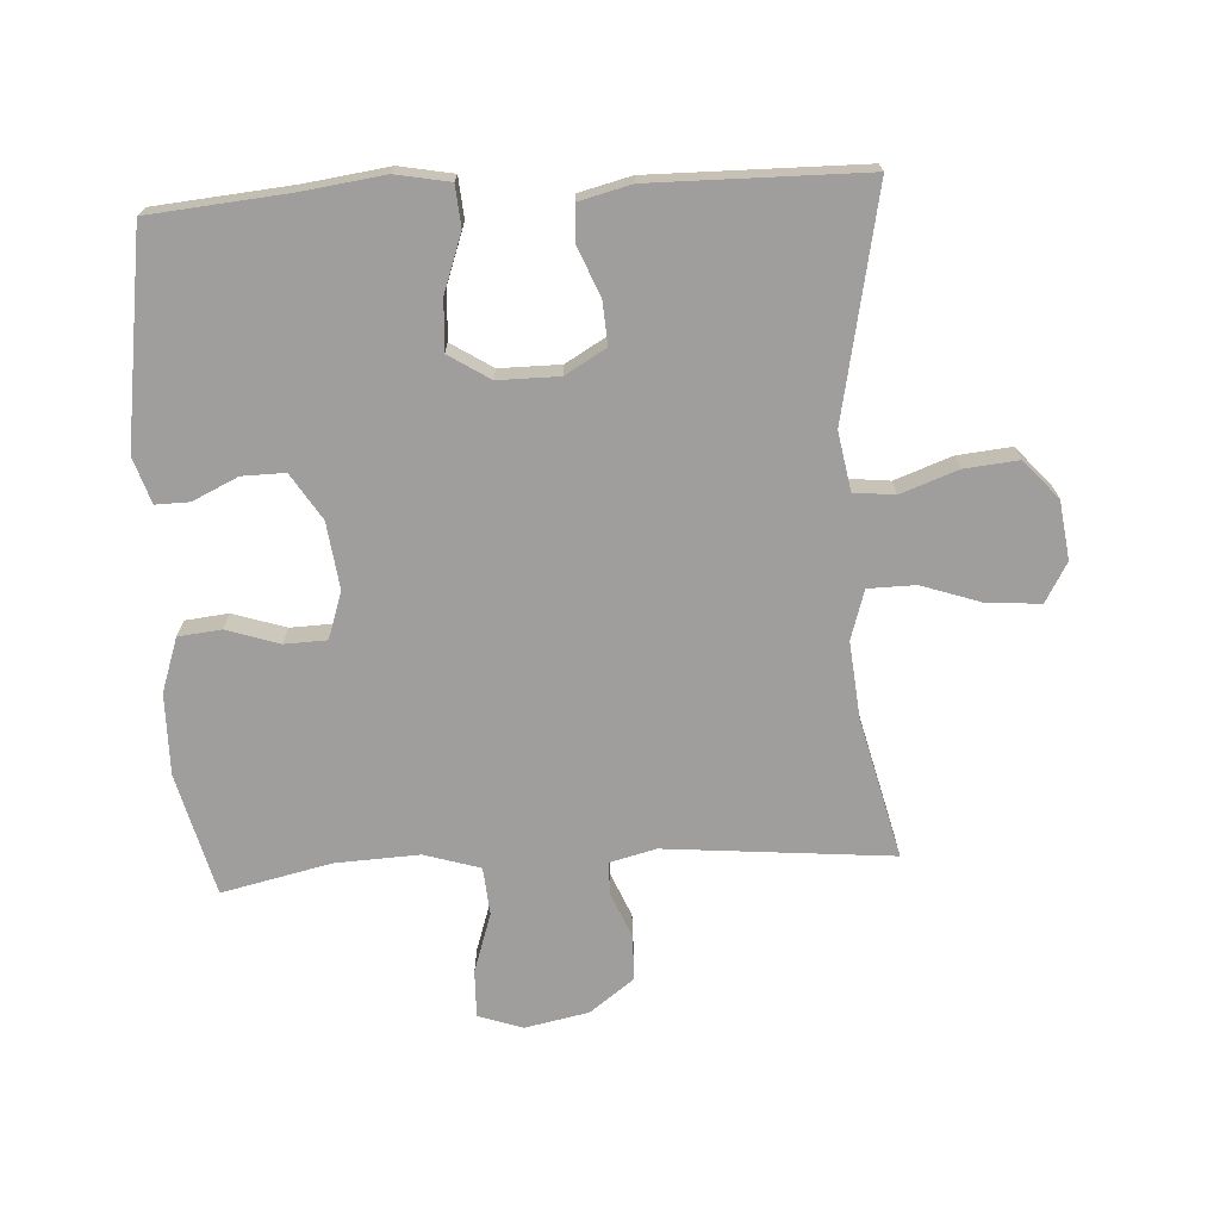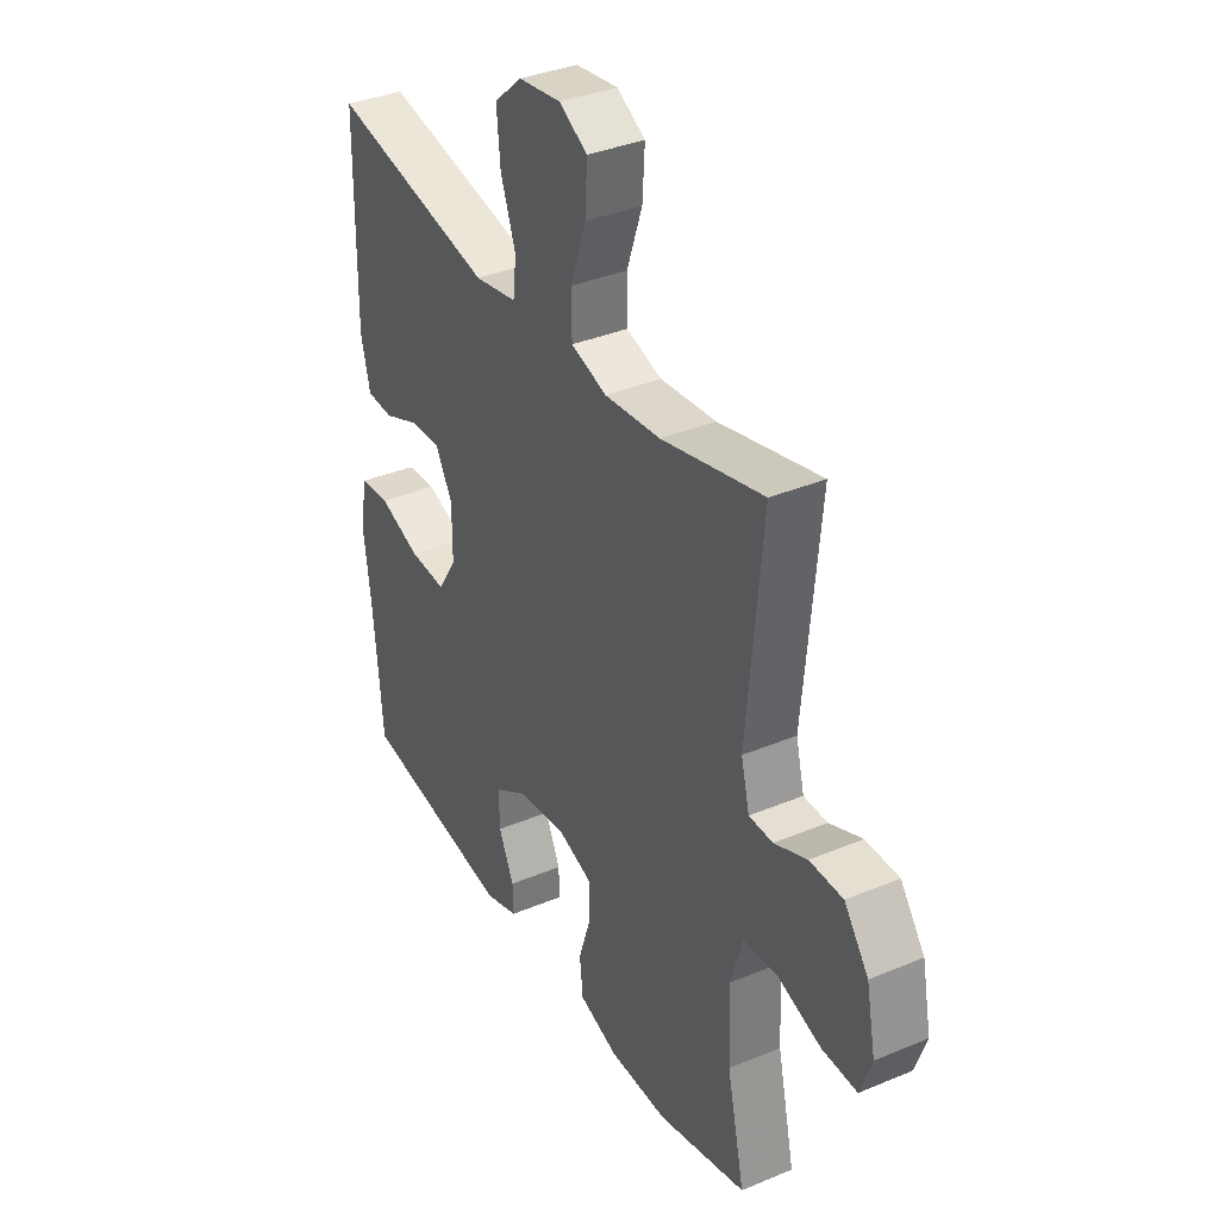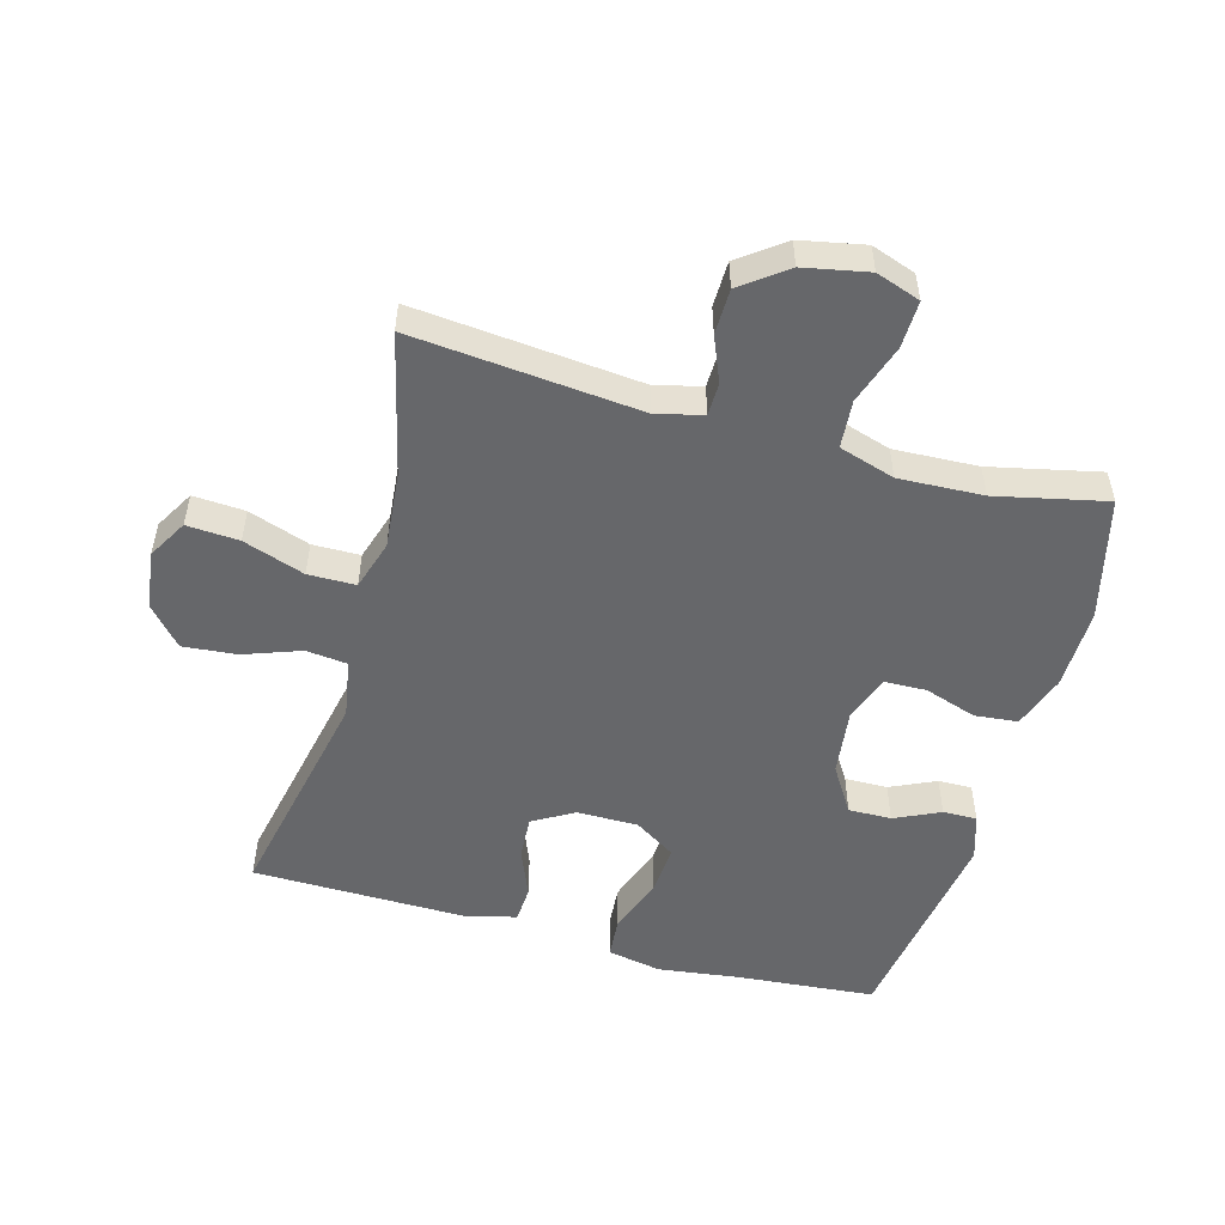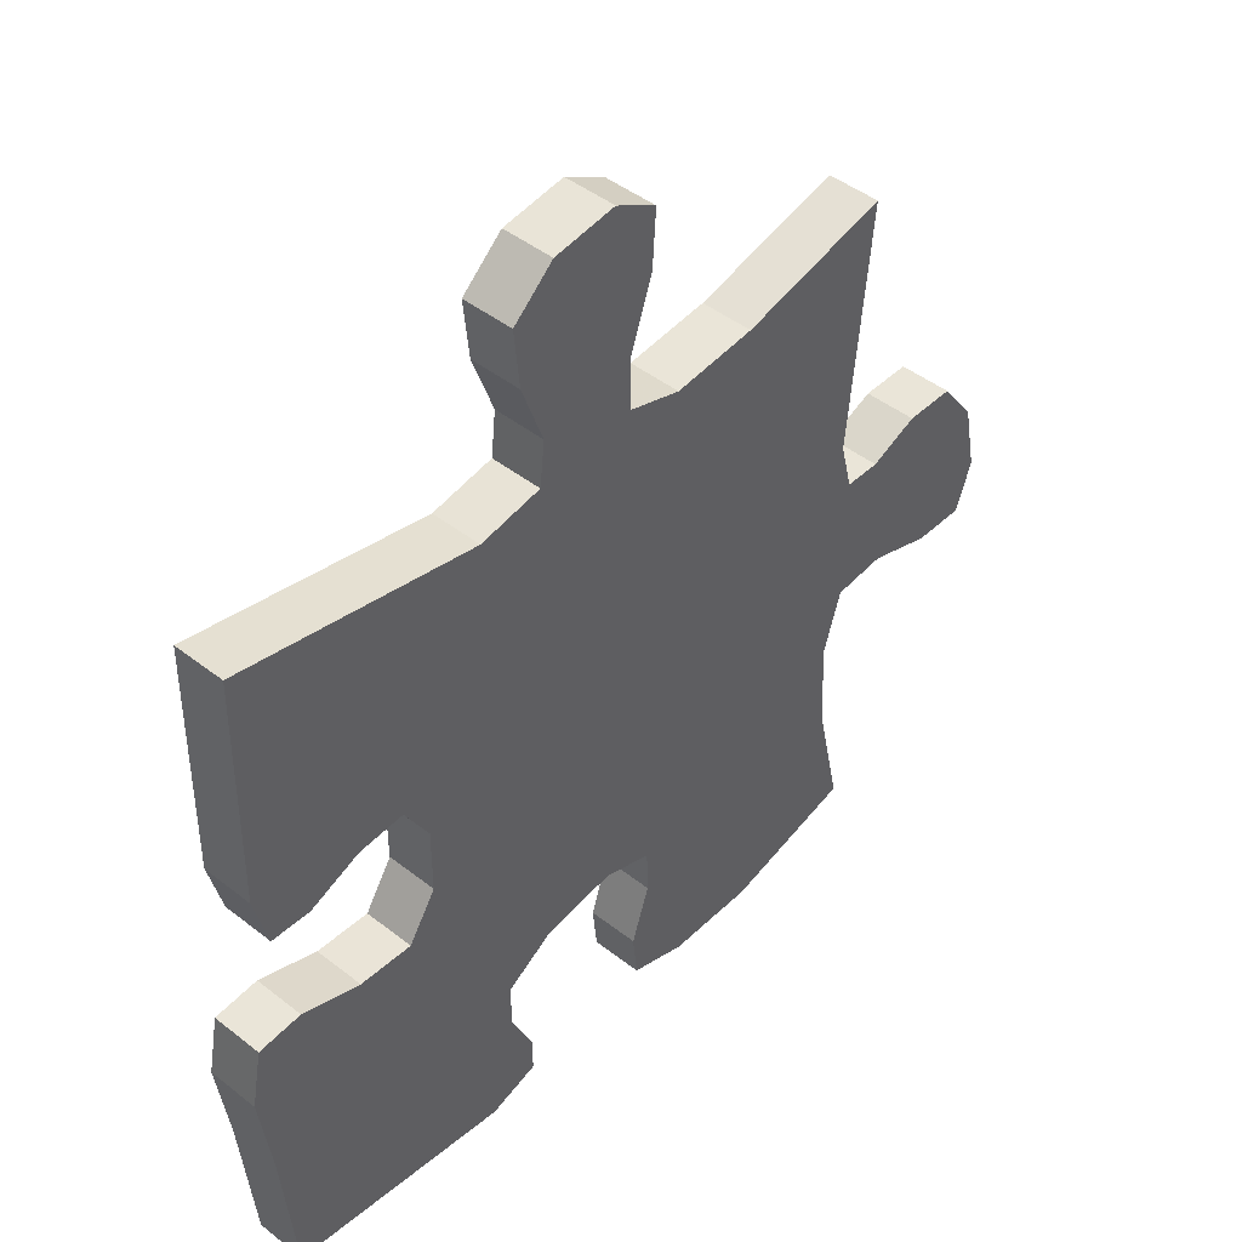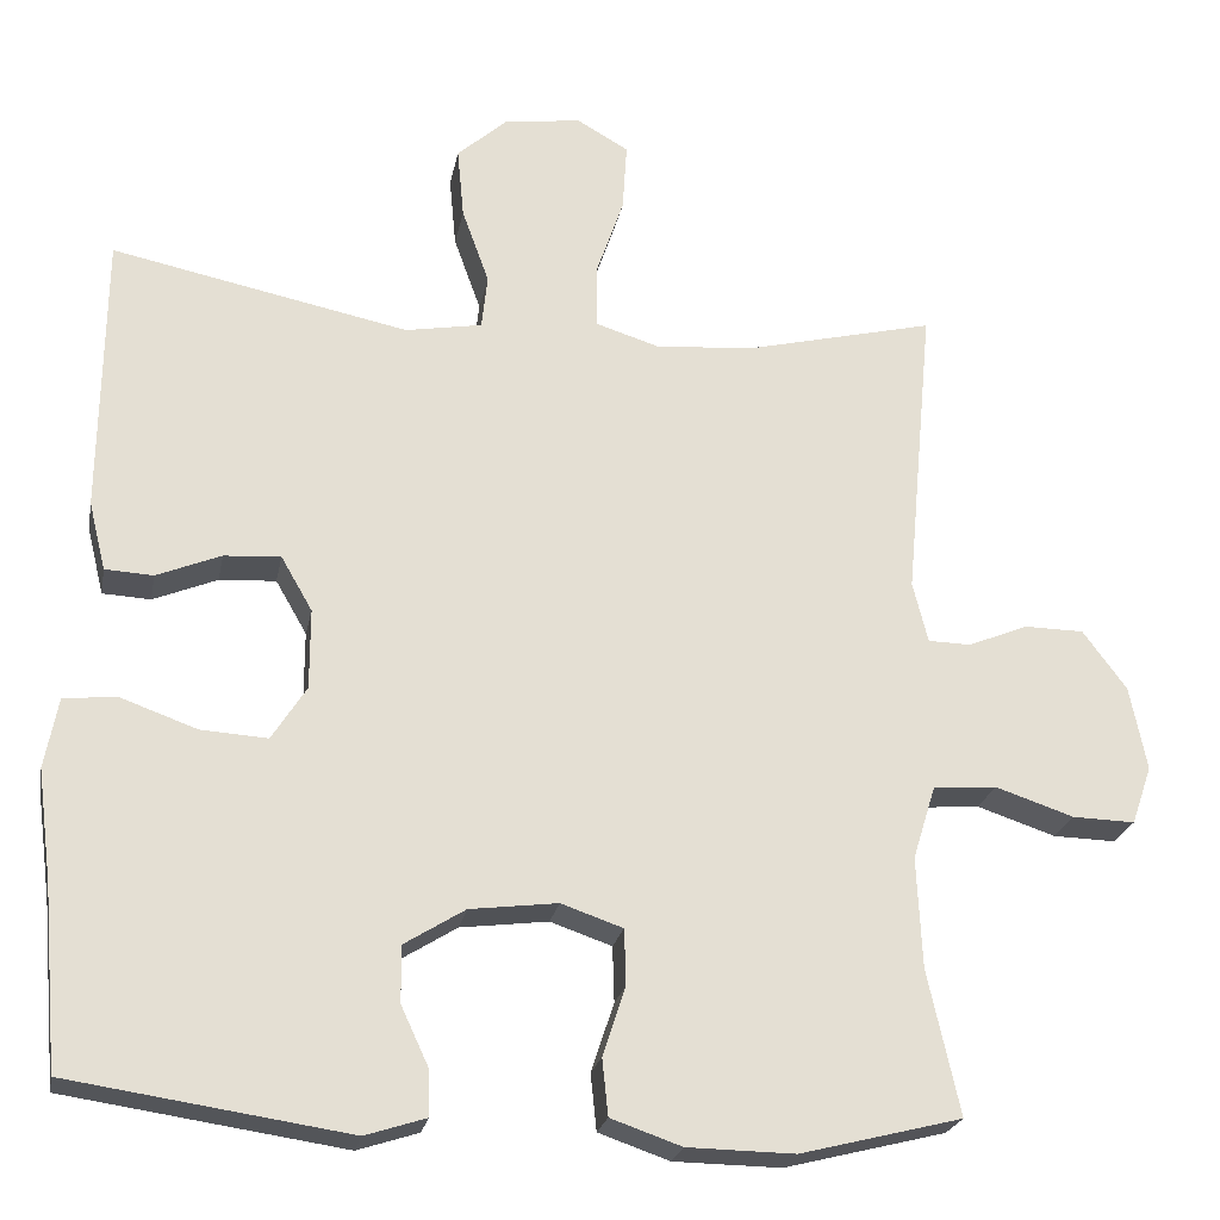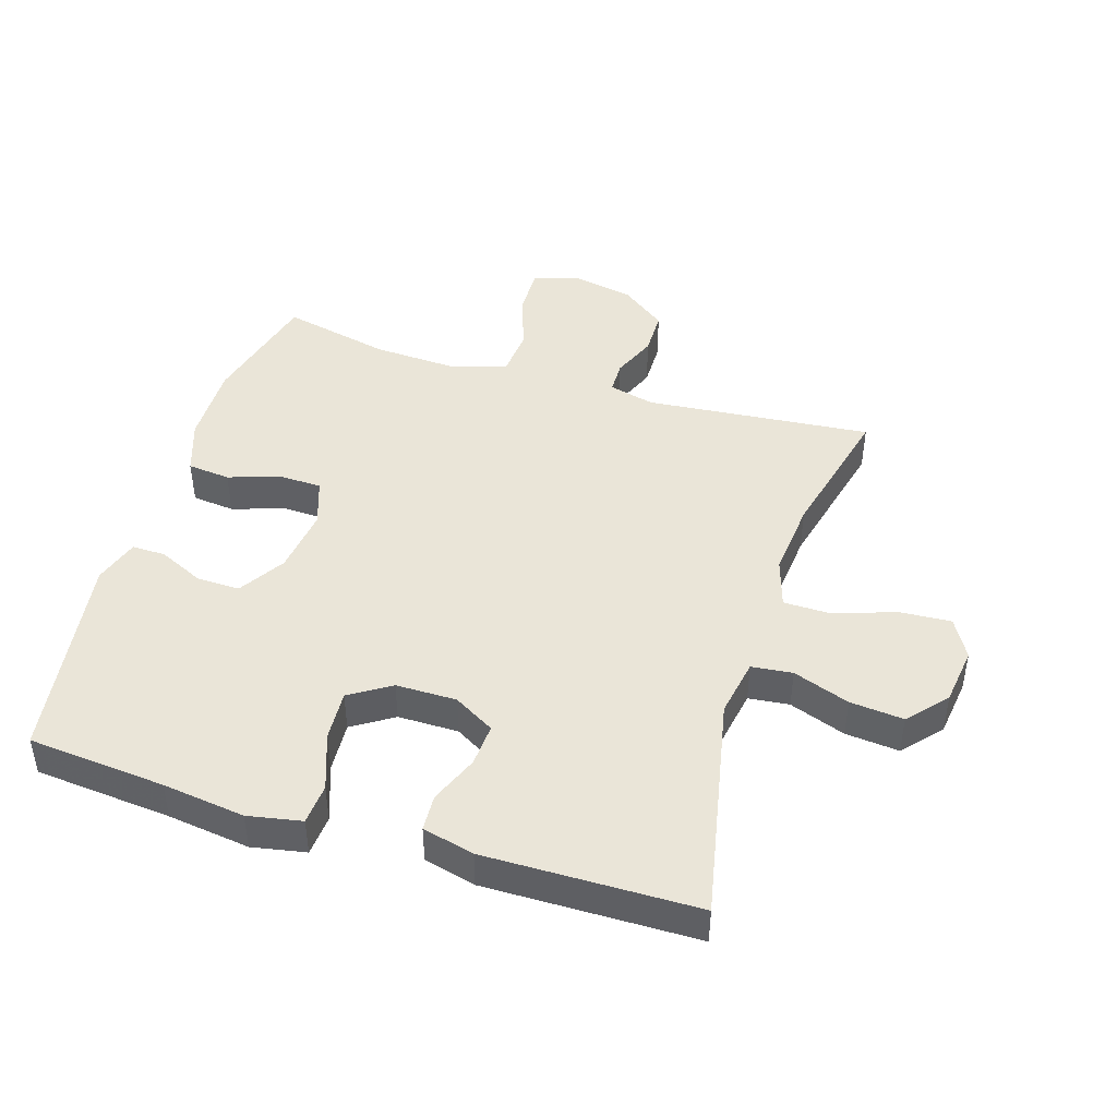
<metadata>
{"format":"obj","ext":"obj","renderer":"f3d","projection":"perspective","resolution":1024,"background":"white","views":[{"elev":-70.9,"azim":-86.6,"up":"+Y"},{"elev":36.0,"azim":61.2,"up":"+Z"},{"elev":-52.1,"azim":74.4,"up":"+Y"},{"elev":45.5,"azim":-48.0,"up":"+Z"},{"elev":-23.2,"azim":-10.7,"up":"+Z"},{"elev":44.9,"azim":-72.7,"up":"+Y"}]}
</metadata>
<code>
v -0.5 0.07 -0.5
v -0.519 0.07 -0.285
v -0.536 0.07 -0.156
v -0.52 0.07 -0.072
v -0.456 0.07 -0.067
v -0.367 0.07 -0.099
v -0.288 0.07 -0.104
v -0.247 0.07 -0.04
v -0.247 0.07 0.055
v -0.284 0.07 0.119
v -0.351 0.07 0.115
v -0.427 0.07 0.084
v -0.484 0.07 0.087
v -0.504 0.07 0.168
v -0.5 0.07 0.5
v -0.149 0.07 0.428
v -0.058 0.07 0.444
v -0.051 0.07 0.508
v -0.083 0.07 0.597
v -0.091 0.07 0.681
v -0.031 0.07 0.734
v 0.06 0.07 0.746
v 0.121 0.07 0.711
v 0.116 0.07 0.63
v 0.083 0.07 0.534
v 0.084 0.07 0.46
v 0.161 0.07 0.436
v 0.281 0.07 0.447
v 0.5 0.07 0.5
v 0.467 0.07 0.146
v 0.485 0.07 0.074
v 0.536 0.07 0.073
v 0.606 0.07 0.102
v 0.677 0.07 0.101
v 0.729 0.07 0.031
v 0.749 0.07 -0.069
v 0.725 0.07 -0.138
v 0.651 0.07 -0.136
v 0.558 0.07 -0.105
v 0.483 0.07 -0.111
v 0.456 0.07 -0.198
v 0.462 0.07 -0.329
v 0.5 0.07 -0.5
v 0.309 0.07 -0.548
v 0.182 0.07 -0.546
v 0.098 0.07 -0.517
v 0.091 0.07 -0.45
v 0.118 0.07 -0.368
v 0.116 0.07 -0.302
v 0.043 0.07 -0.277
v -0.061 0.07 -0.29
v -0.133 0.07 -0.335
v -0.132 0.07 -0.402
v -0.099 0.07 -0.473
v -0.098 0.07 -0.526
v -0.17 0.07 -0.549
v -0.5 0 -0.5
v -0.519 0 -0.285
v -0.536 0 -0.156
v -0.52 0 -0.072
v -0.456 0 -0.067
v -0.367 0 -0.099
v -0.288 0 -0.104
v -0.247 0 -0.04
v -0.247 0 0.055
v -0.284 0 0.119
v -0.351 0 0.115
v -0.427 0 0.084
v -0.484 0 0.087
v -0.504 0 0.168
v -0.5 0 0.5
v -0.149 0 0.428
v -0.058 0 0.444
v -0.051 0 0.508
v -0.083 0 0.597
v -0.091 0 0.681
v -0.031 0 0.734
v 0.06 0 0.746
v 0.121 0 0.711
v 0.116 0 0.63
v 0.083 0 0.534
v 0.084 0 0.46
v 0.161 0 0.436
v 0.281 0 0.447
v 0.5 0 0.5
v 0.467 0 0.146
v 0.485 0 0.074
v 0.536 0 0.073
v 0.606 0 0.102
v 0.677 0 0.101
v 0.729 0 0.031
v 0.749 0 -0.069
v 0.725 0 -0.138
v 0.651 0 -0.136
v 0.558 0 -0.105
v 0.483 0 -0.111
v 0.456 0 -0.198
v 0.462 0 -0.329
v 0.5 0 -0.5
v 0.309 0 -0.548
v 0.182 0 -0.546
v 0.098 0 -0.517
v 0.091 0 -0.45
v 0.118 0 -0.368
v 0.116 0 -0.302
v 0.043 0 -0.277
v -0.061 0 -0.29
v -0.133 0 -0.335
v -0.132 0 -0.402
v -0.099 0 -0.473
v -0.098 0 -0.526
v -0.17 0 -0.549
f 56 1 2
f 55 56 2
f 54 55 2
f 53 54 2
f 4 5 6
f 3 4 6
f 2 3 6
f 53 2 6
f 52 53 6
f 51 52 6 7
f 50 51 7 8
f 49 50 8 9
f 46 47 48
f 45 46 48
f 44 45 48
f 43 44 48
f 42 43 48
f 41 42 48 49
f 49 9 10
f 41 49 10
f 40 41 10
f 37 38 39
f 36 37 39
f 35 36 39
f 34 35 39
f 33 34 39
f 32 33 39
f 31 32 39 40
f 30 31 40 10
f 28 29 30 10
f 23 24 25
f 22 23 25
f 21 22 25
f 20 21 25
f 19 20 25
f 18 19 25
f 17 18 25 26
f 16 17 26 27
f 14 15 16
f 13 14 16
f 12 13 16
f 11 12 16
f 27 28 10 11
f 11 16 27
f 58 57 112
f 58 112 111
f 58 111 110
f 58 110 109
f 62 61 60
f 62 60 59
f 62 59 58
f 62 58 109
f 62 109 108
f 63 62 108 107
f 64 63 107 106
f 65 64 106 105
f 104 103 102
f 104 102 101
f 104 101 100
f 104 100 99
f 104 99 98
f 105 104 98 97
f 66 65 105
f 66 105 97
f 66 97 96
f 95 94 93
f 95 93 92
f 95 92 91
f 95 91 90
f 95 90 89
f 95 89 88
f 96 95 88 87
f 66 96 87 86
f 66 86 85 84
f 81 80 79
f 81 79 78
f 81 78 77
f 81 77 76
f 81 76 75
f 81 75 74
f 82 81 74 73
f 83 82 73 72
f 72 71 70
f 72 70 69
f 72 69 68
f 72 68 67
f 67 66 84 83
f 83 72 67
f 1 57 58 2
f 2 58 59 3
f 3 59 60 4
f 4 60 61 5
f 5 61 62 6
f 6 62 63 7
f 7 63 64 8
f 8 64 65 9
f 9 65 66 10
f 10 66 67 11
f 11 67 68 12
f 12 68 69 13
f 13 69 70 14
f 14 70 71 15
f 15 71 72 16
f 16 72 73 17
f 17 73 74 18
f 18 74 75 19
f 19 75 76 20
f 20 76 77 21
f 21 77 78 22
f 22 78 79 23
f 23 79 80 24
f 24 80 81 25
f 25 81 82 26
f 26 82 83 27
f 27 83 84 28
f 28 84 85 29
f 29 85 86 30
f 30 86 87 31
f 31 87 88 32
f 32 88 89 33
f 33 89 90 34
f 34 90 91 35
f 35 91 92 36
f 36 92 93 37
f 37 93 94 38
f 38 94 95 39
f 39 95 96 40
f 40 96 97 41
f 41 97 98 42
f 42 98 99 43
f 43 99 100 44
f 44 100 101 45
f 45 101 102 46
f 46 102 103 47
f 47 103 104 48
f 48 104 105 49
f 49 105 106 50
f 50 106 107 51
f 51 107 108 52
f 52 108 109 53
f 53 109 110 54
f 54 110 111 55
f 55 111 112 56
f 56 112 57 1

</code>
